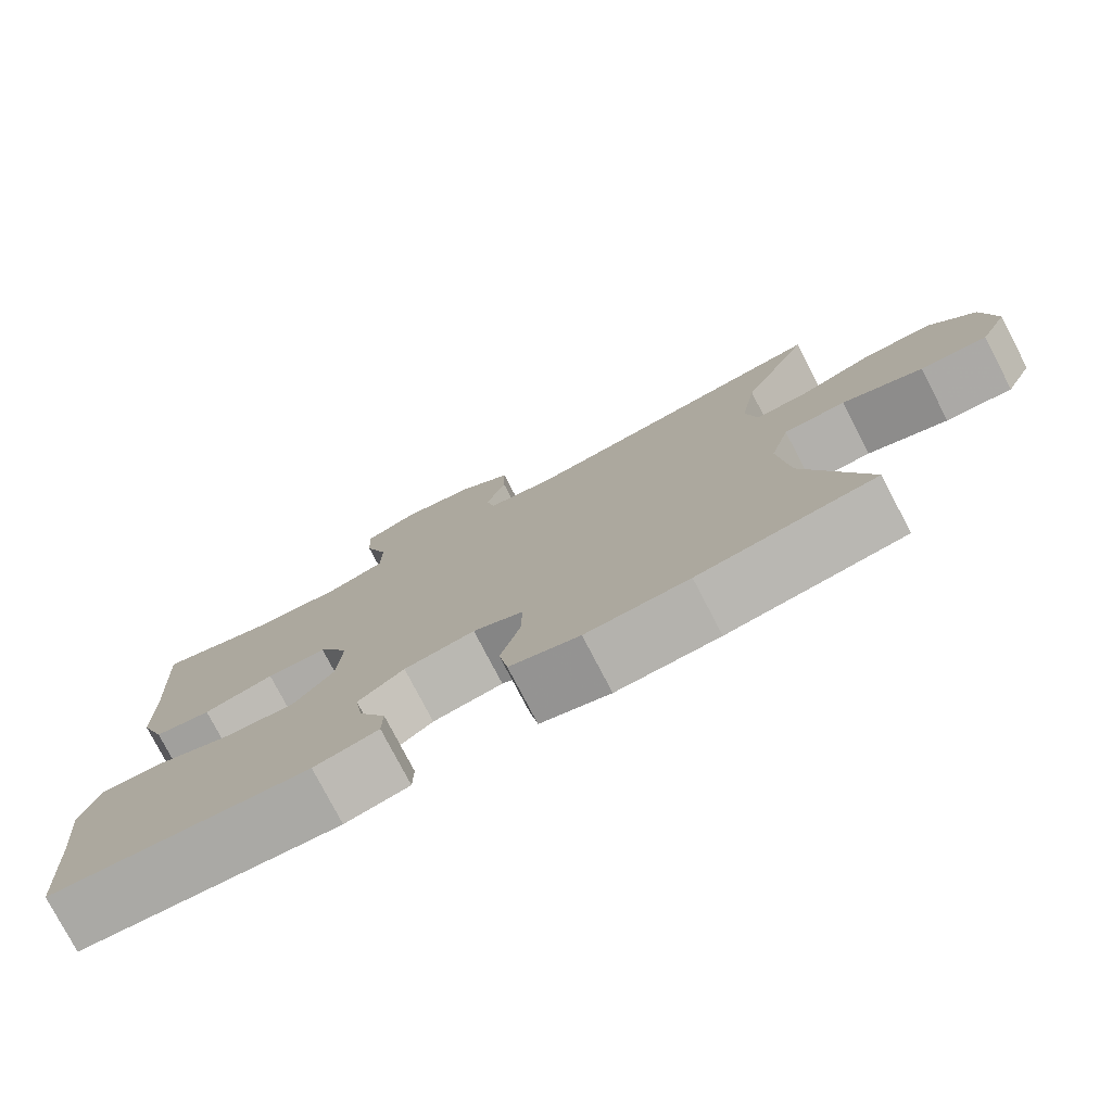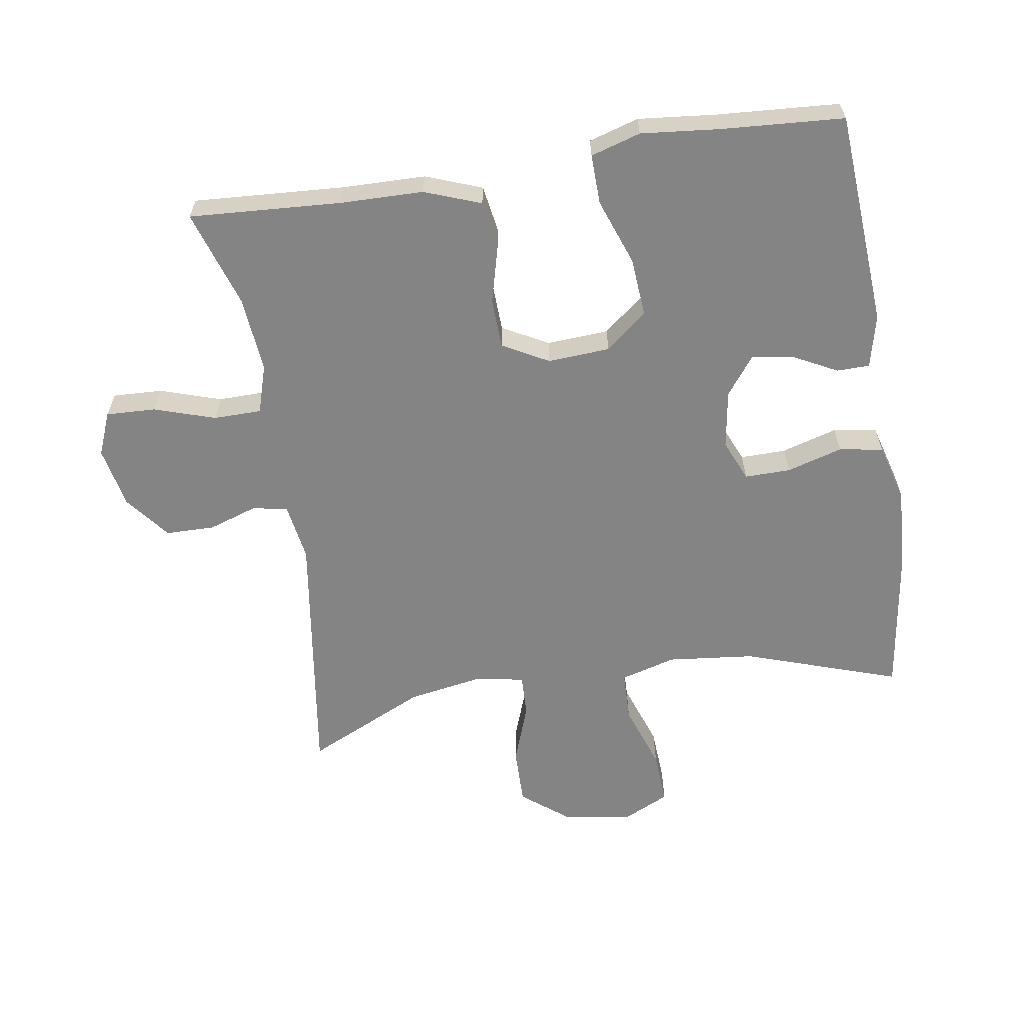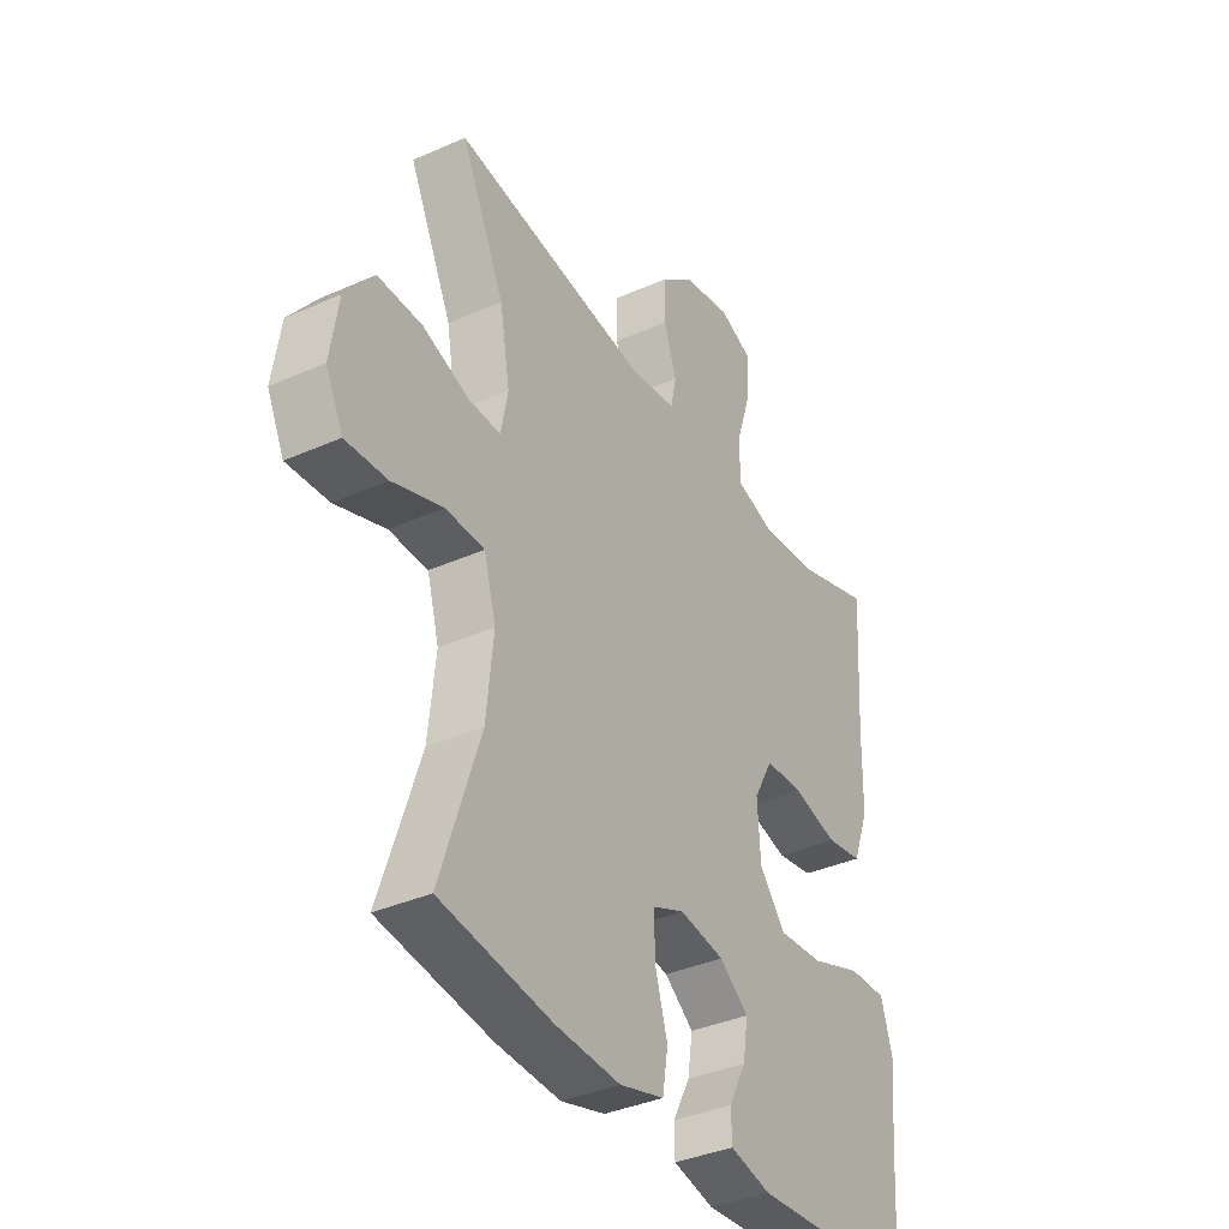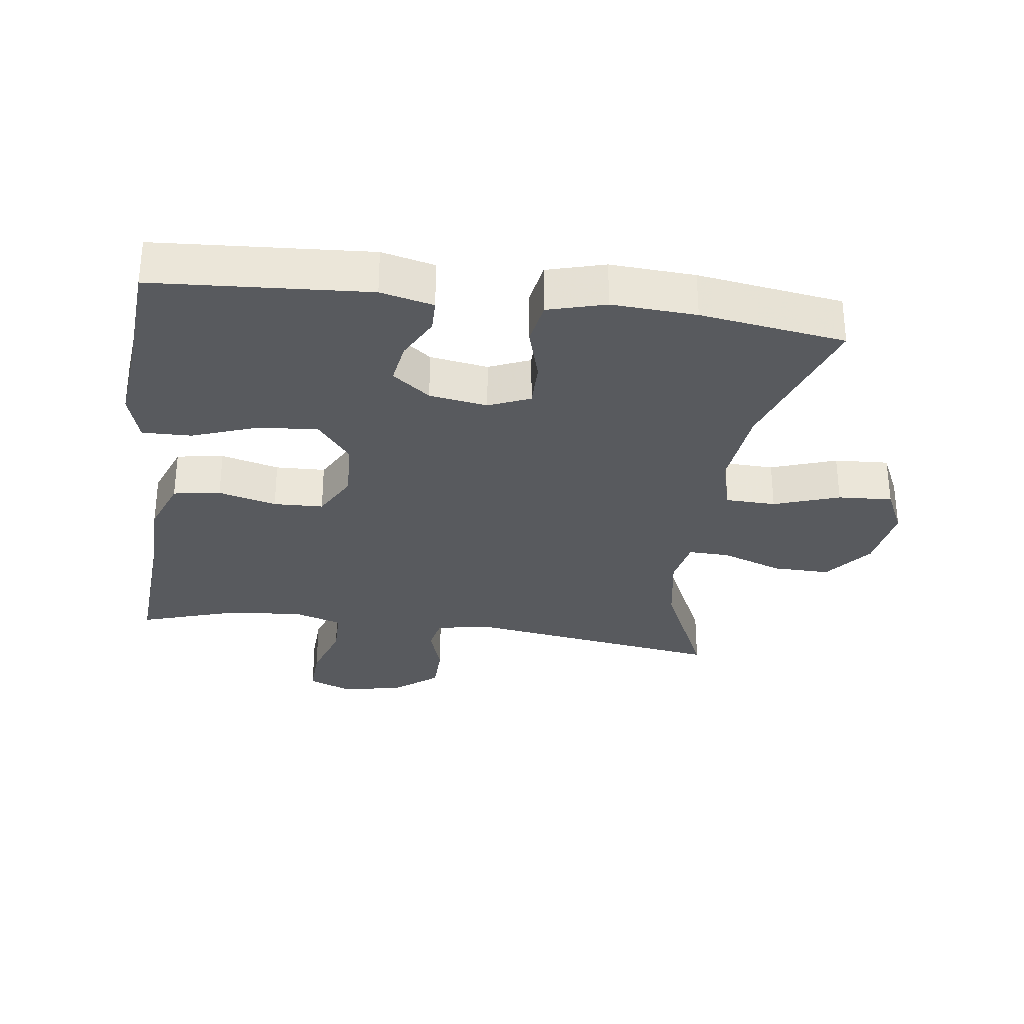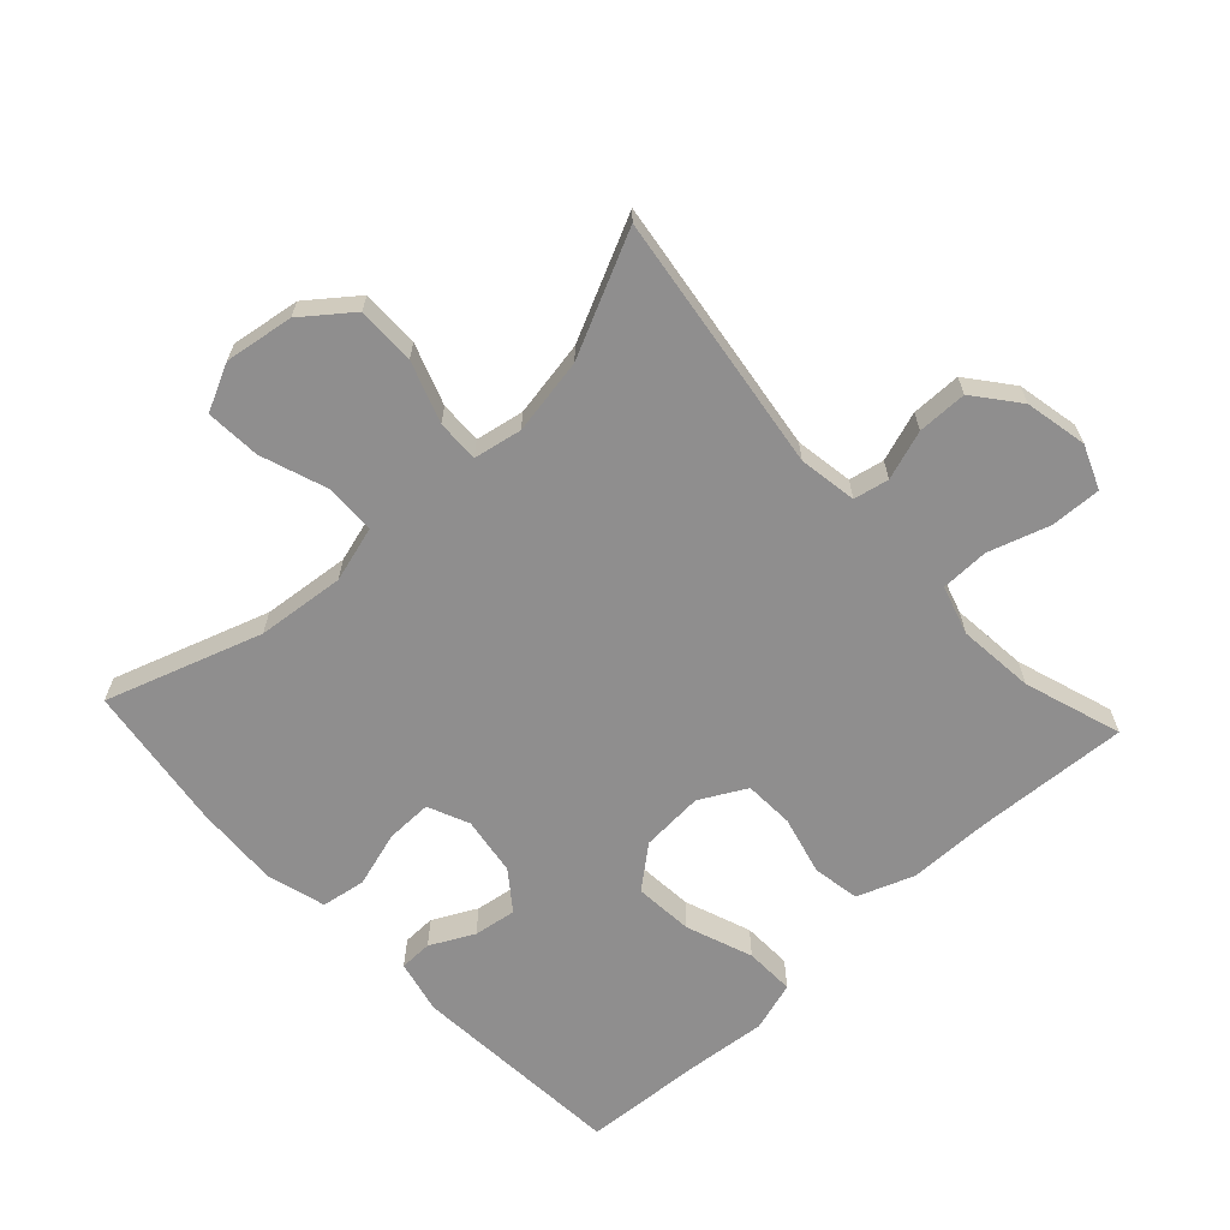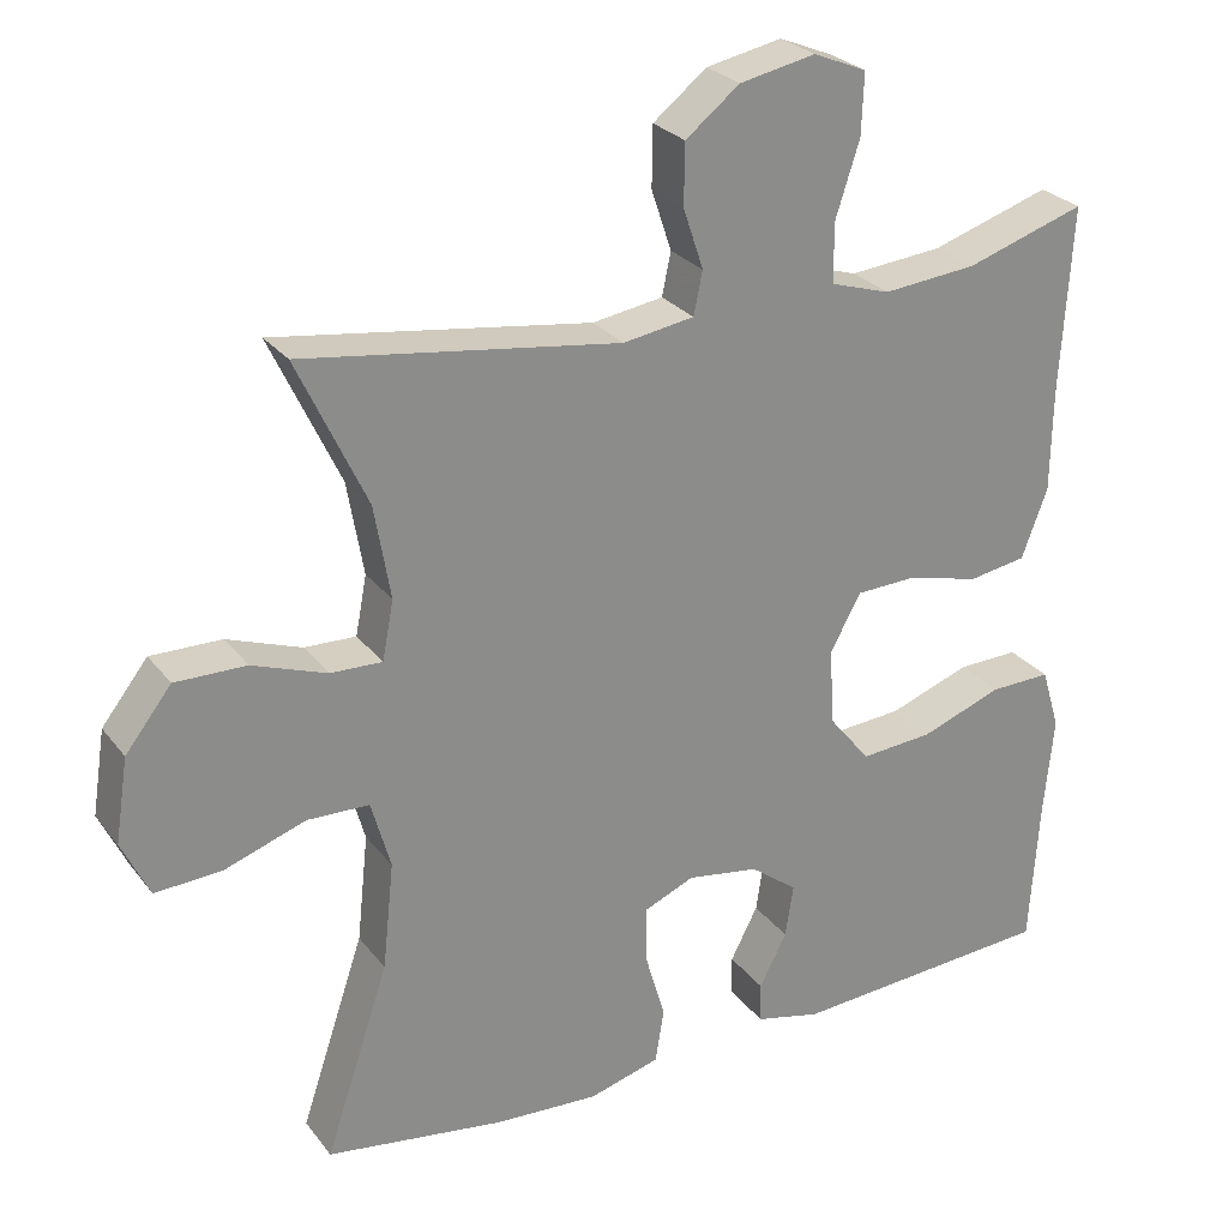
<metadata>
{"format":"obj","ext":"obj","renderer":"f3d","projection":"perspective","resolution":1024,"background":"white","views":[{"elev":-77.8,"azim":-152.5,"up":"+Z"},{"elev":-61.5,"azim":98.9,"up":"+Y"},{"elev":-36.8,"azim":-60.0,"up":"+Z"},{"elev":-30.8,"azim":172.1,"up":"+Y"},{"elev":-65.0,"azim":-47.0,"up":"+Y"},{"elev":26.5,"azim":-28.9,"up":"+Z"}]}
</metadata>
<code>
v -0.5 0.07 0.5
v -0.108 0.07 0.444
v -0.02 0.07 0.458
v -0.009 0.07 0.511
v -0.034 0.07 0.586
v -0.033 0.07 0.661
v 0.034 0.07 0.714
v 0.128 0.07 0.733
v 0.194 0.07 0.706
v 0.191 0.07 0.63
v 0.161 0.07 0.537
v 0.162 0.07 0.464
v 0.236 0.07 0.441
v 0.352 0.07 0.452
v 0.5 0.07 0.5
v 0.486 0.07 0.27
v 0.484 0.07 0.142
v 0.452 0.07 0.056
v 0.38 0.07 0.044
v 0.291 0.07 0.067
v 0.215 0.07 0.064
v 0.177 0.07 -0.006
v 0.183 0.07 -0.101
v 0.234 0.07 -0.164
v 0.324 0.07 -0.157
v 0.425 0.07 -0.12
v 0.501 0.07 -0.118
v 0.524 0.07 -0.194
v 0.512 0.07 -0.315
v 0.5 0.07 -0.5
v 0.172 0.07 -0.523
v 0.091 0.07 -0.504
v 0.09 0.07 -0.454
v 0.124 0.07 -0.388
v 0.134 0.07 -0.323
v 0.076 0.07 -0.279
v -0.013 0.07 -0.265
v -0.076 0.07 -0.292
v -0.075 0.07 -0.362
v -0.05 0.07 -0.447
v -0.061 0.07 -0.514
v -0.149 0.07 -0.539
v -0.278 0.07 -0.532
v -0.5 0.07 -0.5
v -0.421 0.07 -0.264
v -0.407 0.07 -0.131
v -0.431 0.07 -0.046
v -0.508 0.07 -0.044
v -0.608 0.07 -0.079
v -0.691 0.07 -0.084
v -0.725 0.07 -0.013
v -0.709 0.07 0.091
v -0.652 0.07 0.164
v -0.564 0.07 0.163
v -0.472 0.07 0.13
v -0.408 0.07 0.128
v -0.394 0.07 0.201
v -0.414 0.07 0.317
v -0.5 0 0.5
v -0.108 0 0.444
v -0.02 0 0.458
v -0.009 0 0.511
v -0.034 0 0.586
v -0.033 0 0.661
v 0.034 0 0.714
v 0.128 0 0.733
v 0.194 0 0.706
v 0.191 0 0.63
v 0.161 0 0.537
v 0.162 0 0.464
v 0.236 0 0.441
v 0.352 0 0.452
v 0.5 0 0.5
v 0.486 0 0.27
v 0.484 0 0.142
v 0.452 0 0.056
v 0.38 0 0.044
v 0.291 0 0.067
v 0.215 0 0.064
v 0.177 0 -0.006
v 0.183 0 -0.101
v 0.234 0 -0.164
v 0.324 0 -0.157
v 0.425 0 -0.12
v 0.501 0 -0.118
v 0.524 0 -0.194
v 0.512 0 -0.315
v 0.5 0 -0.5
v 0.172 0 -0.523
v 0.091 0 -0.504
v 0.09 0 -0.454
v 0.124 0 -0.388
v 0.134 0 -0.323
v 0.076 0 -0.279
v -0.013 0 -0.265
v -0.076 0 -0.292
v -0.075 0 -0.362
v -0.05 0 -0.447
v -0.061 0 -0.514
v -0.149 0 -0.539
v -0.278 0 -0.532
v -0.5 0 -0.5
v -0.421 0 -0.264
v -0.407 0 -0.131
v -0.431 0 -0.046
v -0.508 0 -0.044
v -0.608 0 -0.079
v -0.691 0 -0.084
v -0.725 0 -0.013
v -0.709 0 0.091
v -0.652 0 0.164
v -0.564 0 0.163
v -0.472 0 0.13
v -0.408 0 0.128
v -0.394 0 0.201
v -0.414 0 0.317
f 53 54 55
f 52 53 55
f 51 52 55
f 50 51 55
f 49 50 55
f 48 49 55
f 47 48 55 56
f 46 47 56 57
f 43 44 45
f 42 43 45
f 41 42 45
f 40 41 45
f 39 40 45
f 38 39 45 46
f 37 38 46 57
f 32 33 34
f 31 32 34
f 30 31 34
f 29 30 34
f 29 34 35
f 28 29 35
f 27 28 35
f 26 27 35
f 25 26 35
f 24 25 35 36
f 18 19 20
f 17 18 20
f 16 17 20
f 16 20 21
f 15 16 21
f 14 15 21
f 13 14 21 22
f 9 10 11
f 8 9 11
f 7 8 11
f 6 7 11
f 5 6 11
f 4 5 11
f 3 4 11 12
f 12 13 22
f 3 12 22
f 2 3 22
f 37 57 58
f 36 37 58
f 24 36 58
f 23 24 58
f 22 23 58
f 2 22 58
f 1 2 58
f 113 112 111
f 113 111 110
f 113 110 109
f 113 109 108
f 113 108 107
f 113 107 106
f 114 113 106 105
f 115 114 105 104
f 103 102 101
f 103 101 100
f 103 100 99
f 103 99 98
f 103 98 97
f 104 103 97 96
f 115 104 96 95
f 92 91 90
f 92 90 89
f 92 89 88
f 92 88 87
f 93 92 87
f 93 87 86
f 93 86 85
f 93 85 84
f 93 84 83
f 94 93 83 82
f 78 77 76
f 78 76 75
f 78 75 74
f 79 78 74
f 79 74 73
f 79 73 72
f 80 79 72 71
f 69 68 67
f 69 67 66
f 69 66 65
f 69 65 64
f 69 64 63
f 69 63 62
f 70 69 62 61
f 80 71 70
f 80 70 61
f 80 61 60
f 116 115 95
f 116 95 94
f 116 94 82
f 116 82 81
f 116 81 80
f 116 80 60
f 116 60 59
f 1 59 60 2
f 2 60 61 3
f 3 61 62 4
f 4 62 63 5
f 5 63 64 6
f 6 64 65 7
f 7 65 66 8
f 8 66 67 9
f 9 67 68 10
f 10 68 69 11
f 11 69 70 12
f 12 70 71 13
f 13 71 72 14
f 14 72 73 15
f 15 73 74 16
f 16 74 75 17
f 17 75 76 18
f 18 76 77 19
f 19 77 78 20
f 20 78 79 21
f 21 79 80 22
f 22 80 81 23
f 23 81 82 24
f 24 82 83 25
f 25 83 84 26
f 26 84 85 27
f 27 85 86 28
f 28 86 87 29
f 29 87 88 30
f 30 88 89 31
f 31 89 90 32
f 32 90 91 33
f 33 91 92 34
f 34 92 93 35
f 35 93 94 36
f 36 94 95 37
f 37 95 96 38
f 38 96 97 39
f 39 97 98 40
f 40 98 99 41
f 41 99 100 42
f 42 100 101 43
f 43 101 102 44
f 44 102 103 45
f 45 103 104 46
f 46 104 105 47
f 47 105 106 48
f 48 106 107 49
f 49 107 108 50
f 50 108 109 51
f 51 109 110 52
f 52 110 111 53
f 53 111 112 54
f 54 112 113 55
f 55 113 114 56
f 56 114 115 57
f 57 115 116 58
f 58 116 59 1

</code>
